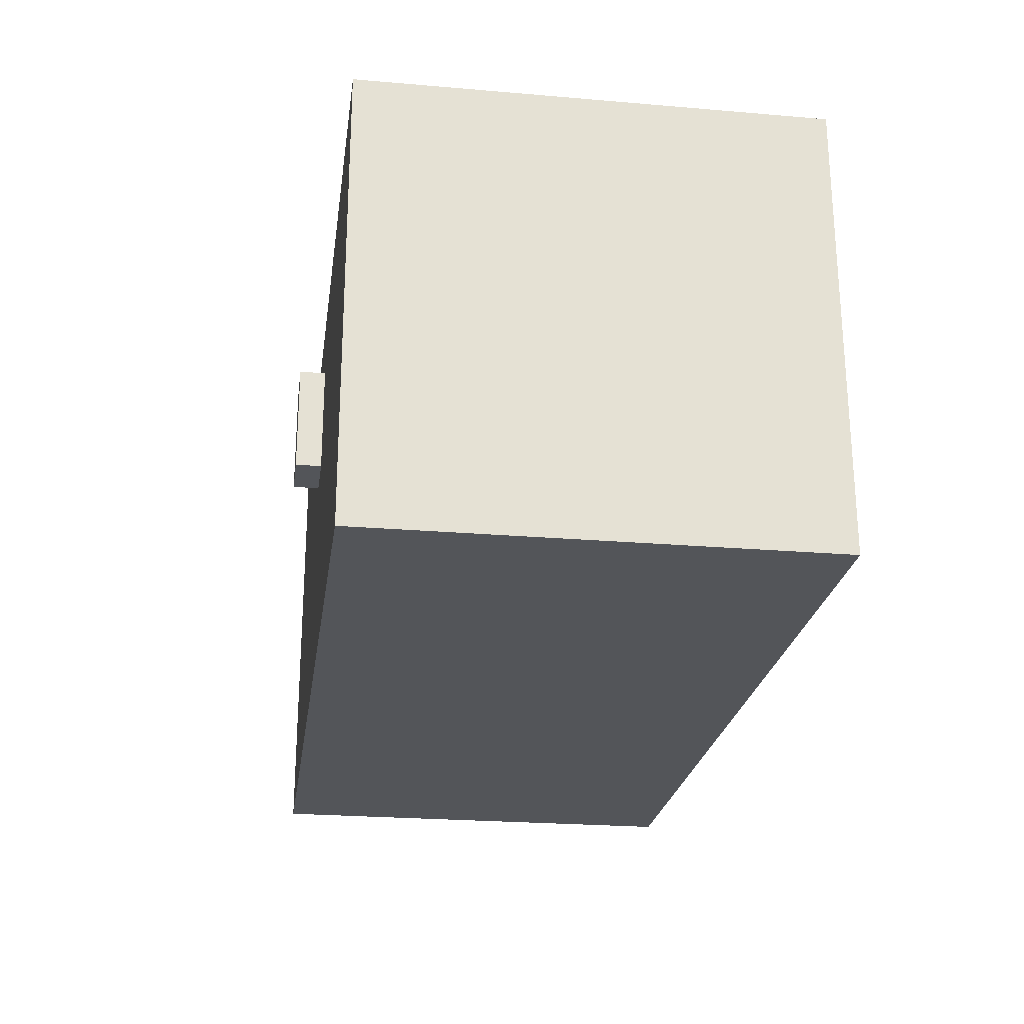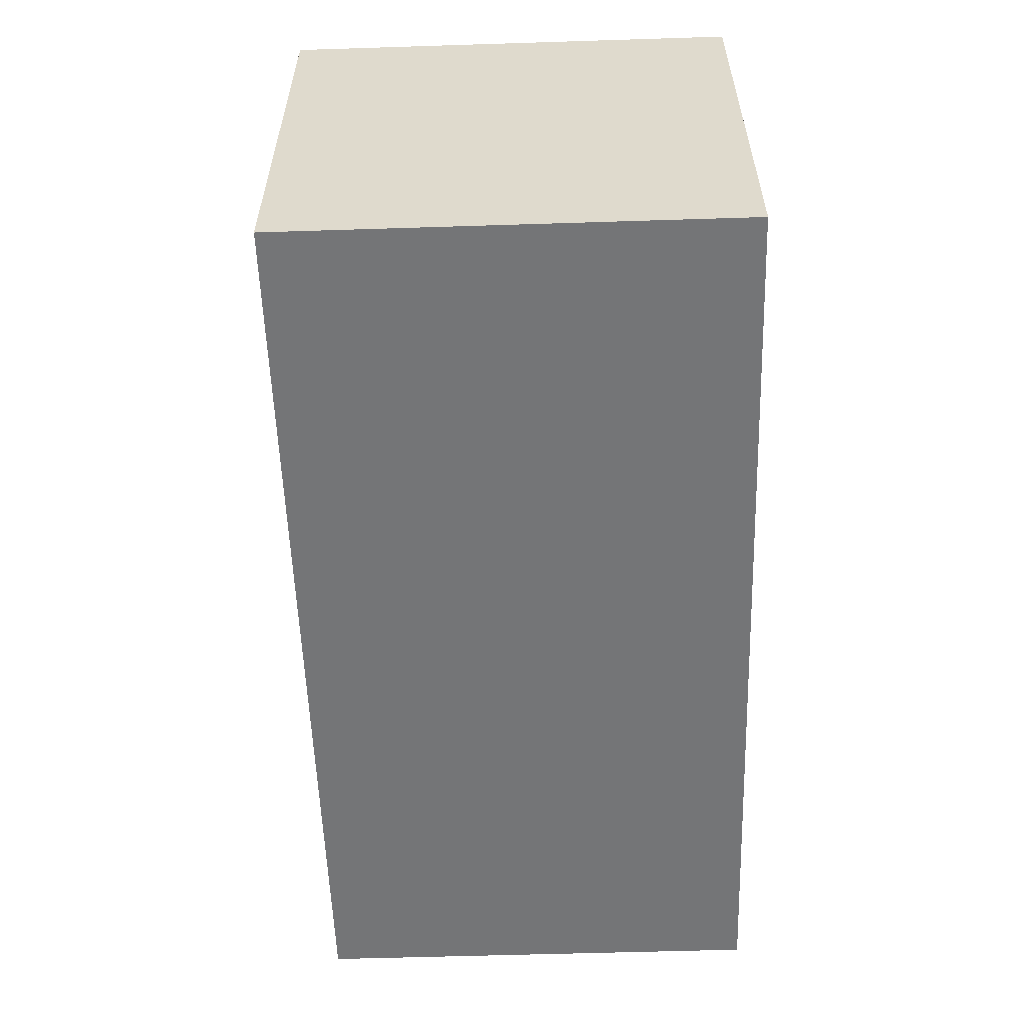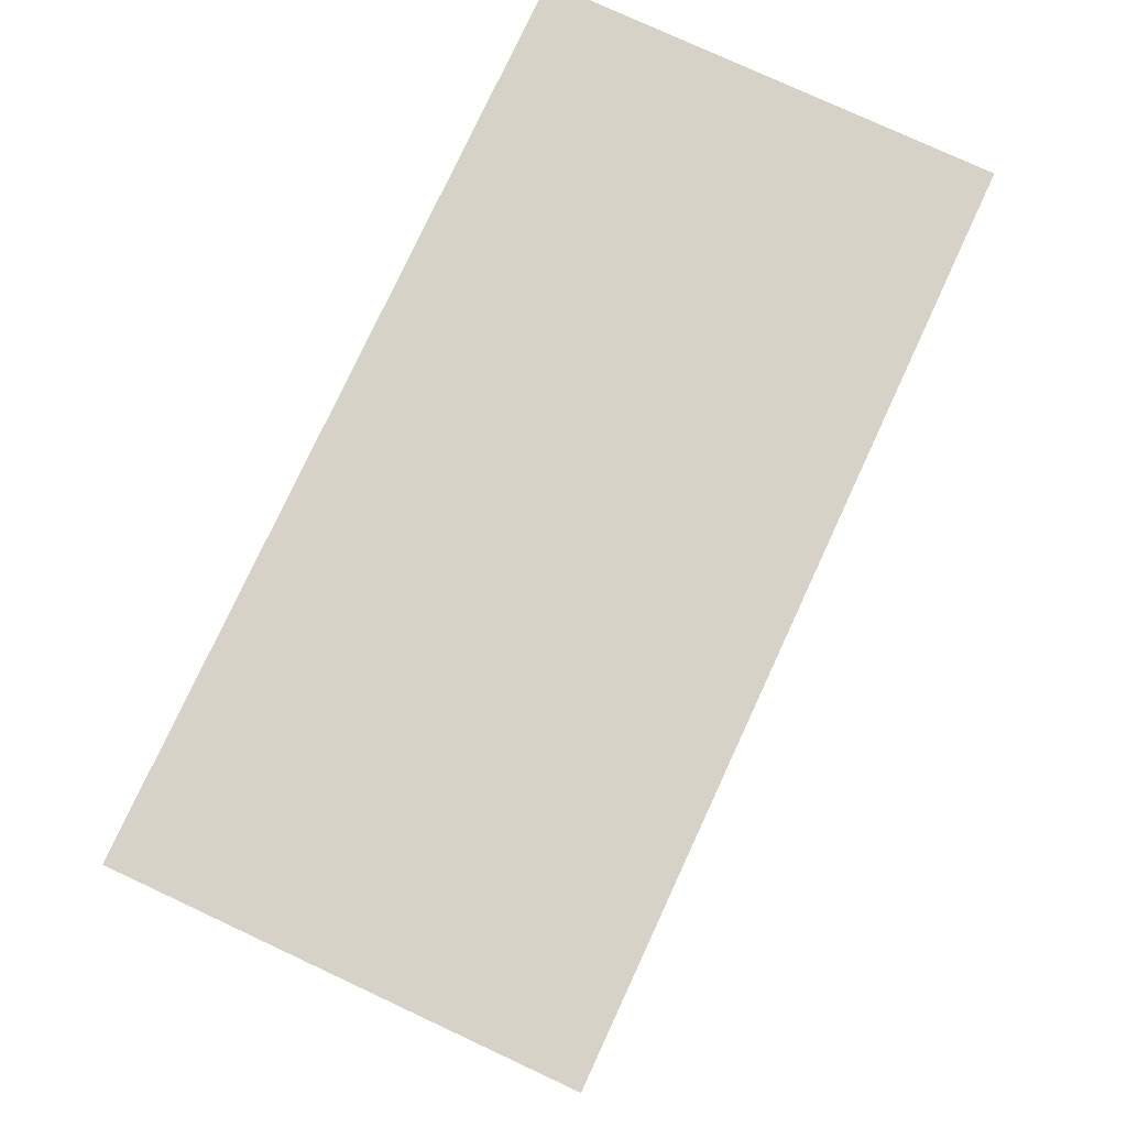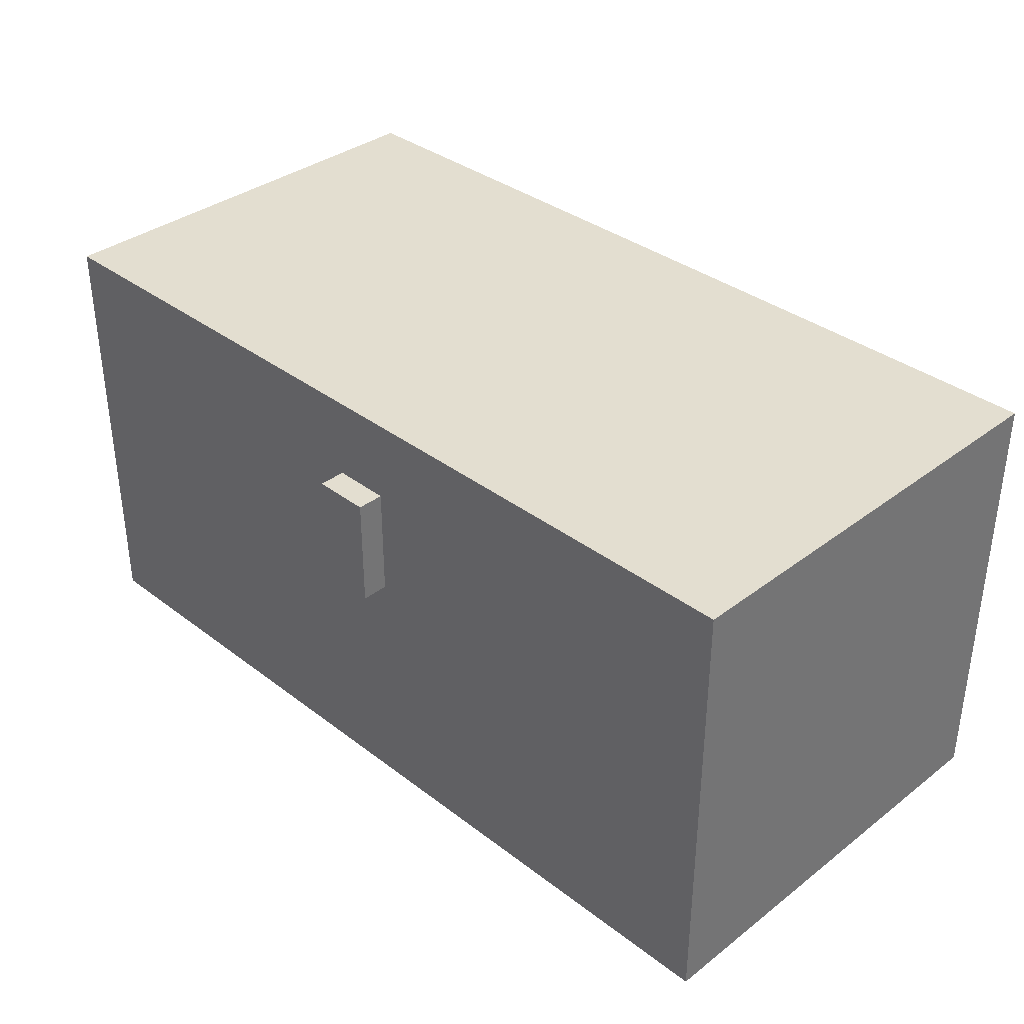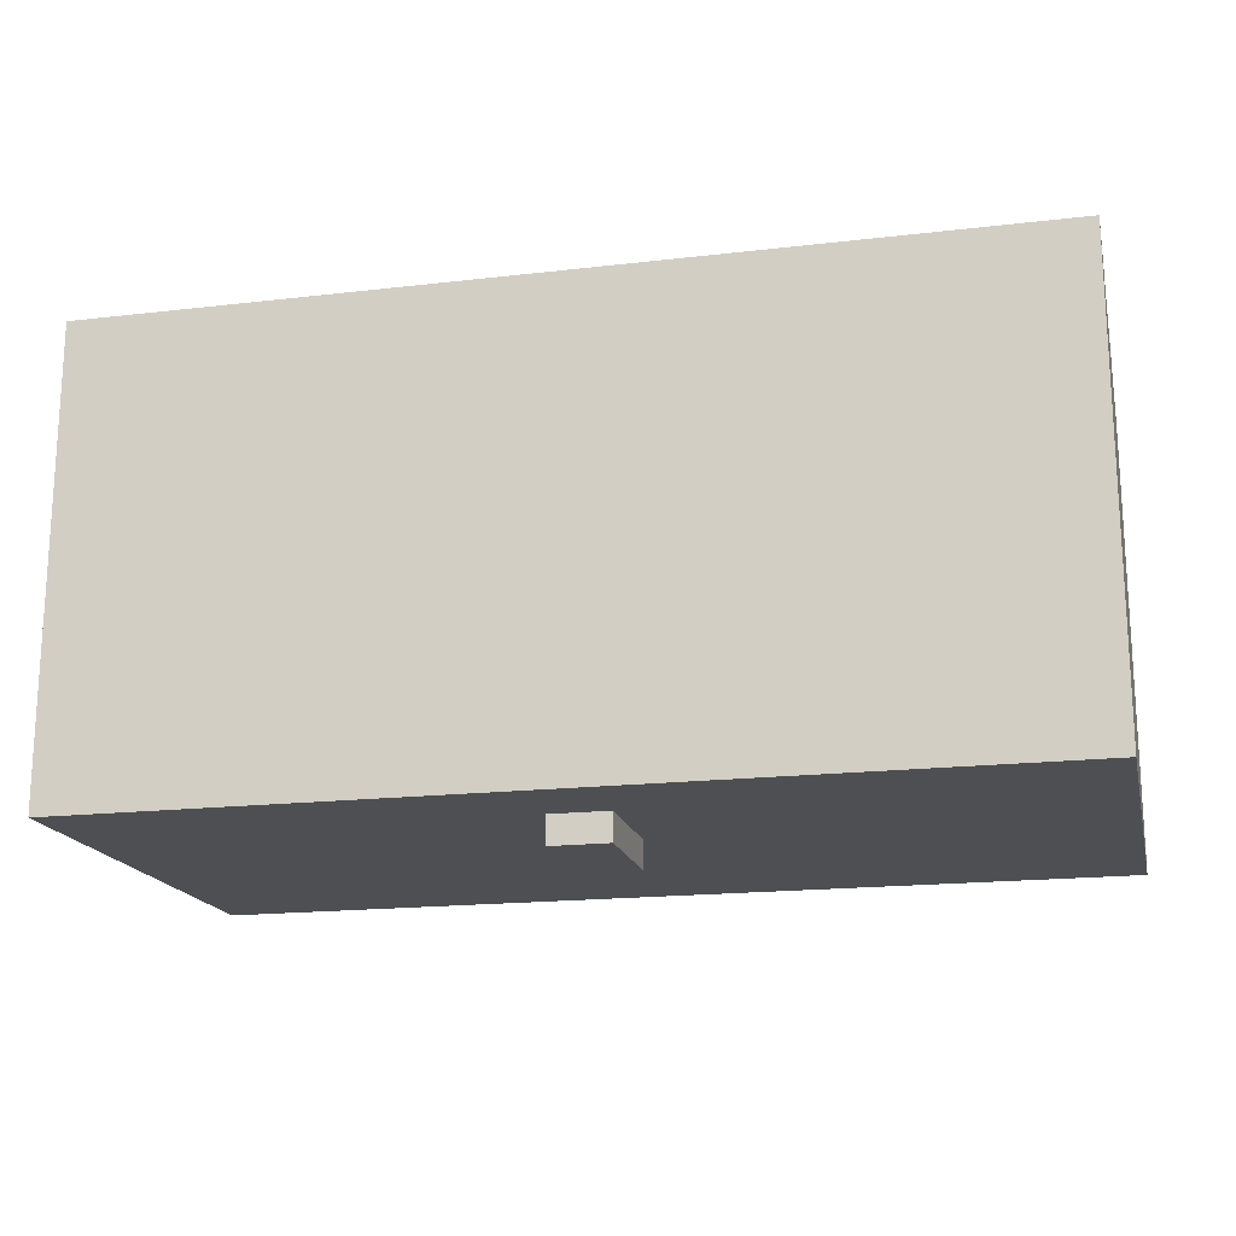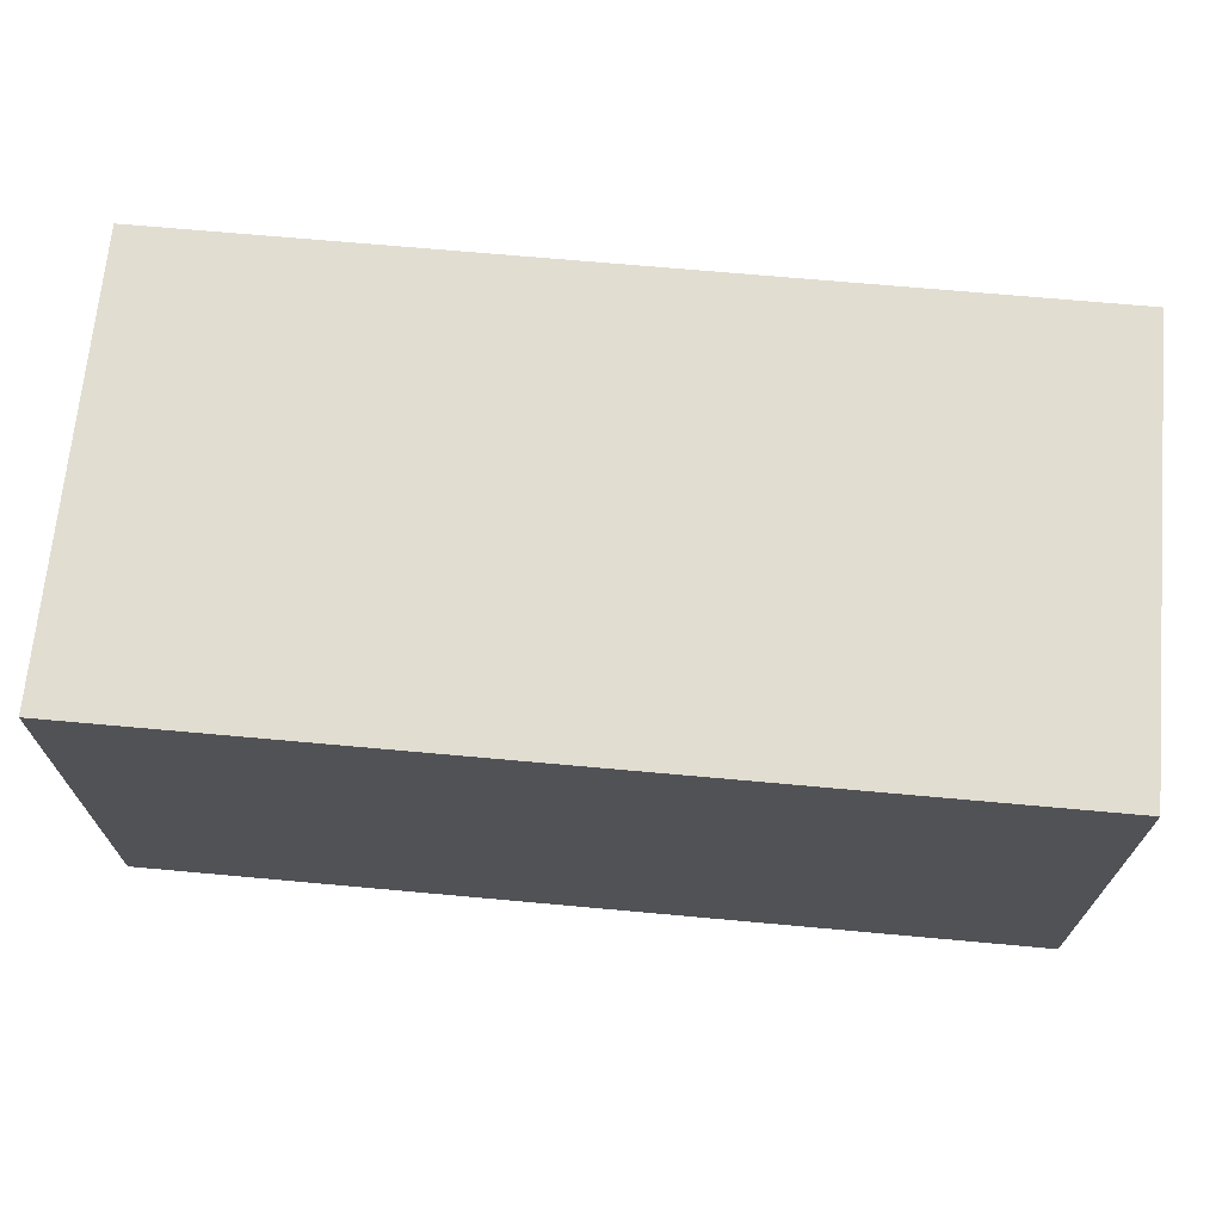
<metadata>
{"format":"obj","ext":"obj","renderer":"f3d","projection":"perspective","resolution":1024,"background":"white","views":[{"elev":-24.1,"azim":-98.0,"up":"+Y"},{"elev":-56.5,"azim":-88.1,"up":"+Y"},{"elev":78.0,"azim":-65.1,"up":"+Z"},{"elev":35.7,"azim":-135.0,"up":"+Y"},{"elev":-17.7,"azim":-167.0,"up":"+Z"},{"elev":68.7,"azim":-174.8,"up":"+Z"}]}
</metadata>
<code>
o Large_chest
v 0.3592 -0.501 0.4172
v 0.3592 0.3582 0.4172
v -1.359 -0.501 0.4172
v -1.359 0.3582 0.4172
v 0.3592 -0.501 -0.442
v 0.3592 0.3582 -0.442
v -1.359 -0.501 -0.442
v -1.359 0.3582 -0.442
v 0.3592 0.08827 0.4172
v -1.359 0.08827 0.4172
v -1.359 0.08827 -0.442
v 0.3592 0.08827 -0.442
v -0.4453 -0.01761 -0.4421
v -0.4453 0.1983 -0.4421
v -0.5547 -0.01761 -0.4421
v -0.5547 0.1983 -0.4421
v -0.4453 -0.01761 -0.4936
v -0.4453 0.1983 -0.4936
v -0.5547 -0.01761 -0.4936
v -0.5547 0.1983 -0.4936
v 0.3592 0.3582 -0.442
v -1.359 0.3582 -0.442
v -1.359 0.08827 -0.442
v 0.3592 0.08827 -0.442
v -0.5547 0.1983 -0.4936
v -0.5547 -0.01761 -0.4936
v -0.4453 0.1983 -0.4936
v -0.4453 -0.01761 -0.4936
f 9 10 3 1
f 10 11 7 3
f 11 12 5 7
f 12 9 1 5
f 1 3 7 5
f 6 8 4 2
f 6 2 9 12
f 4 8 11 10
f 2 4 10 9
f 14 16 15 13
f 16 20 19 15
f 18 14 13 17
f 13 15 19 17
f 18 20 16 14
f 22 21 24 23
f 25 27 28 26

</code>
